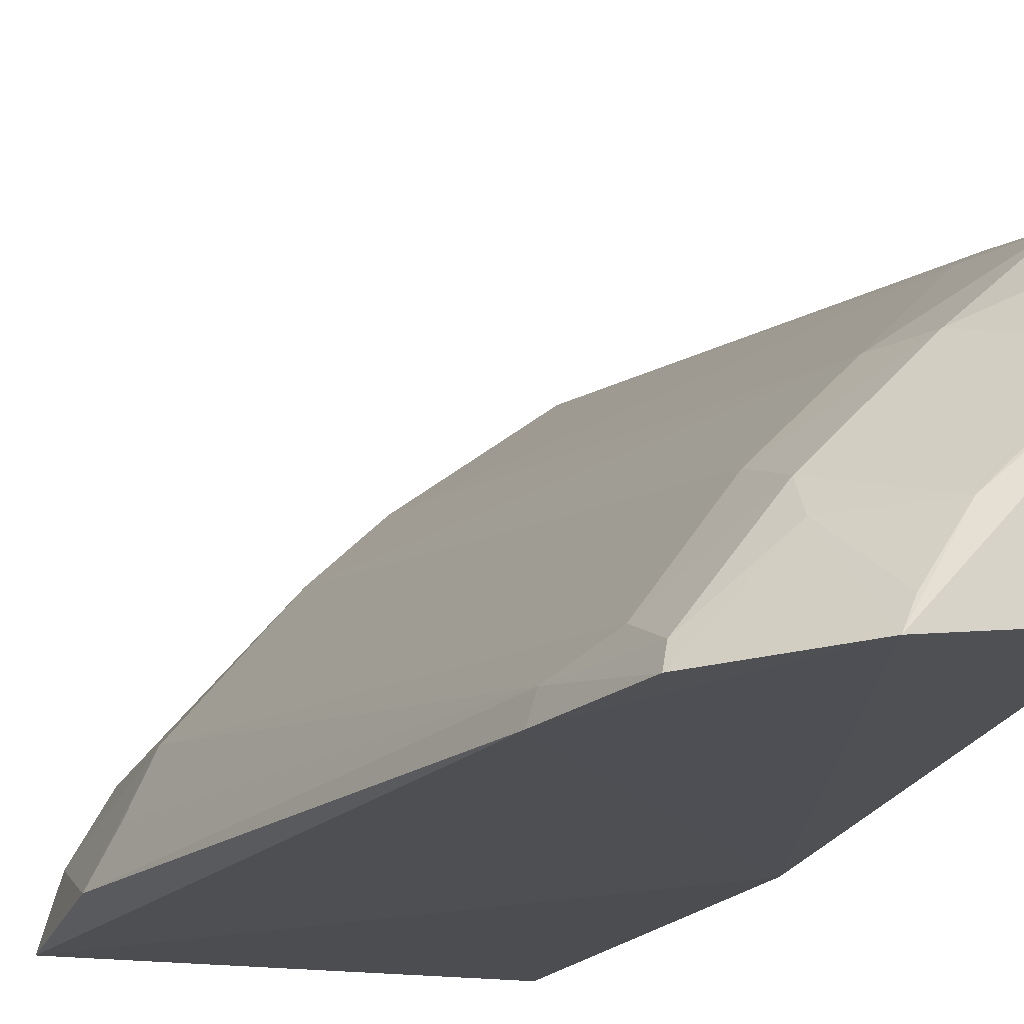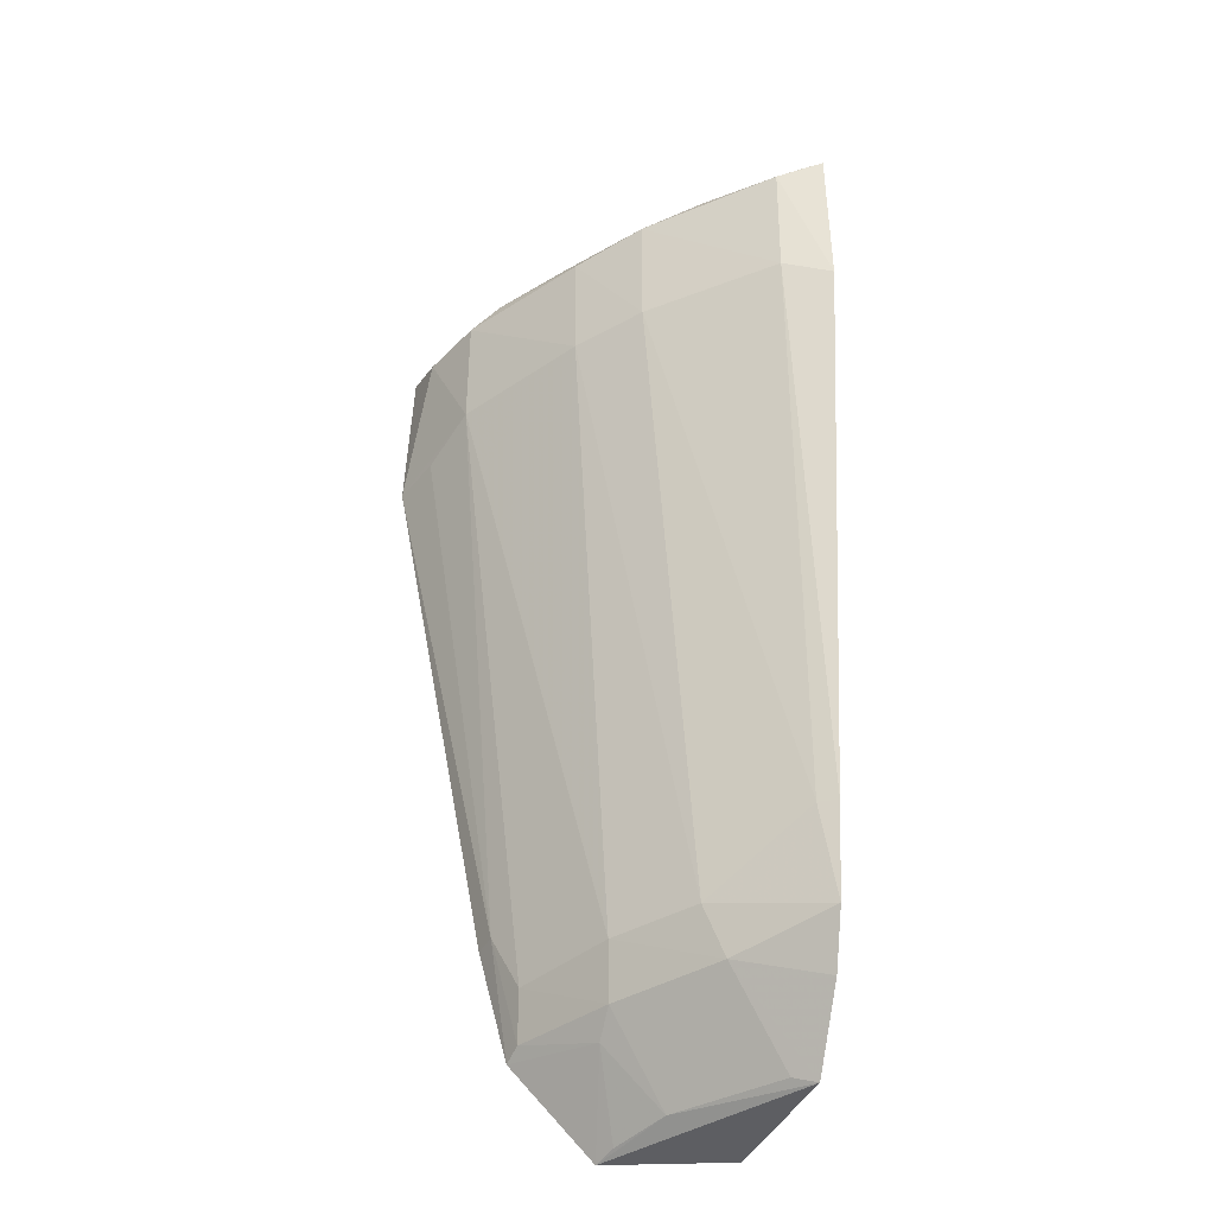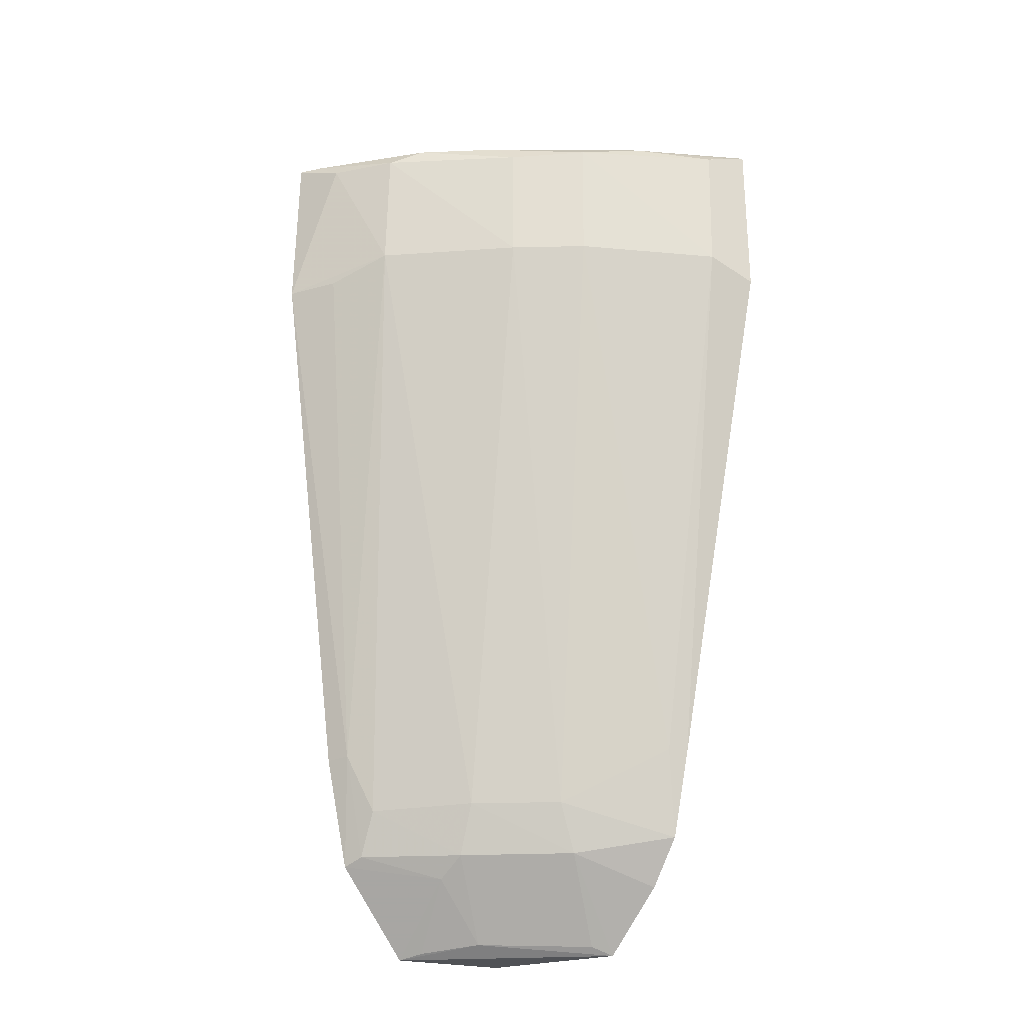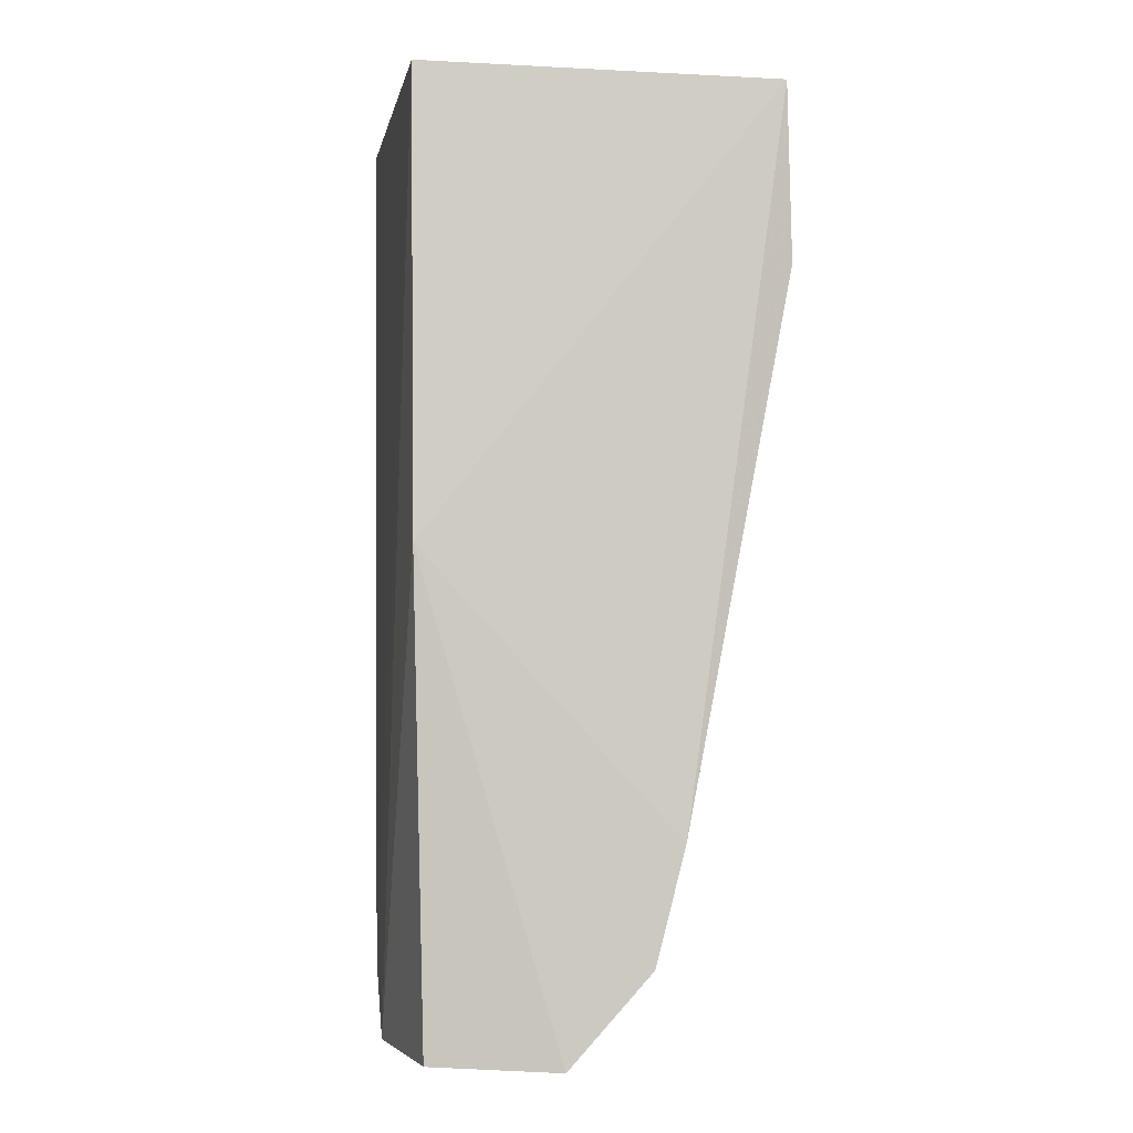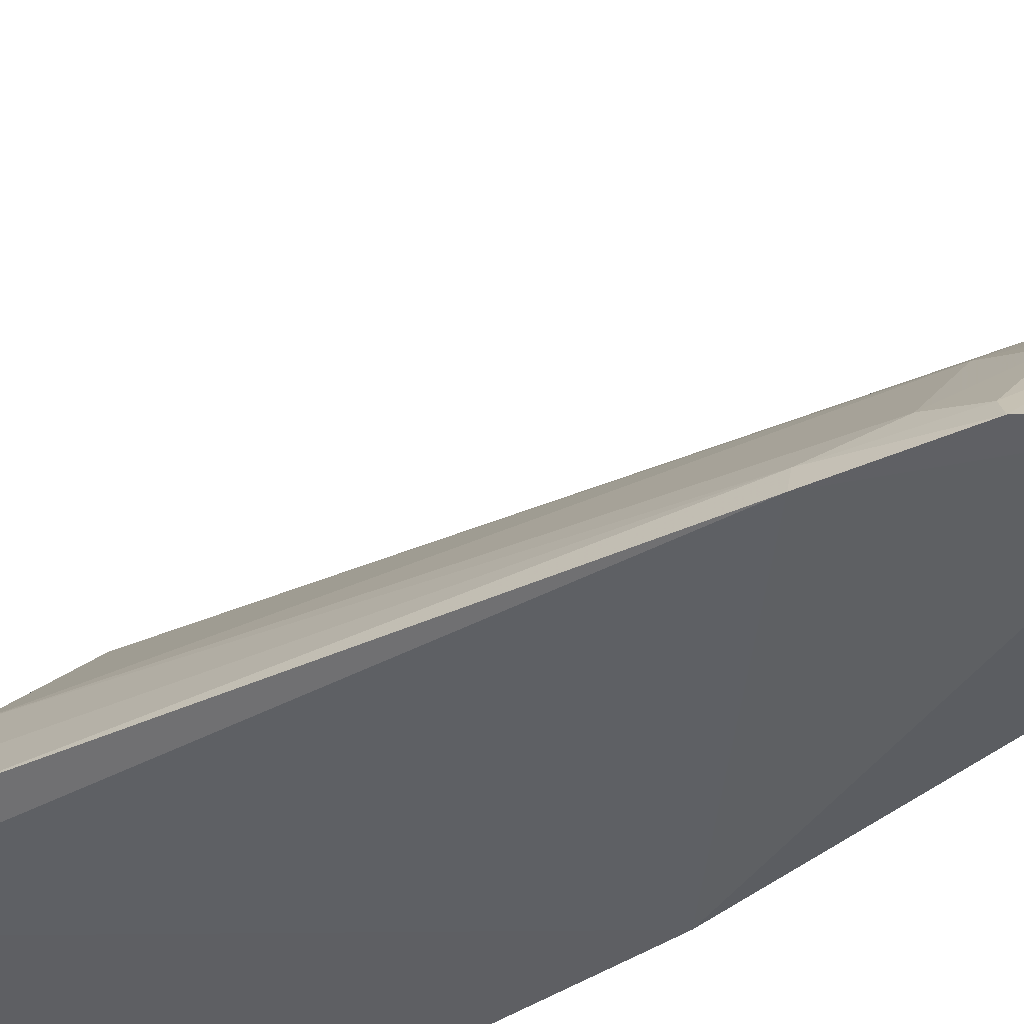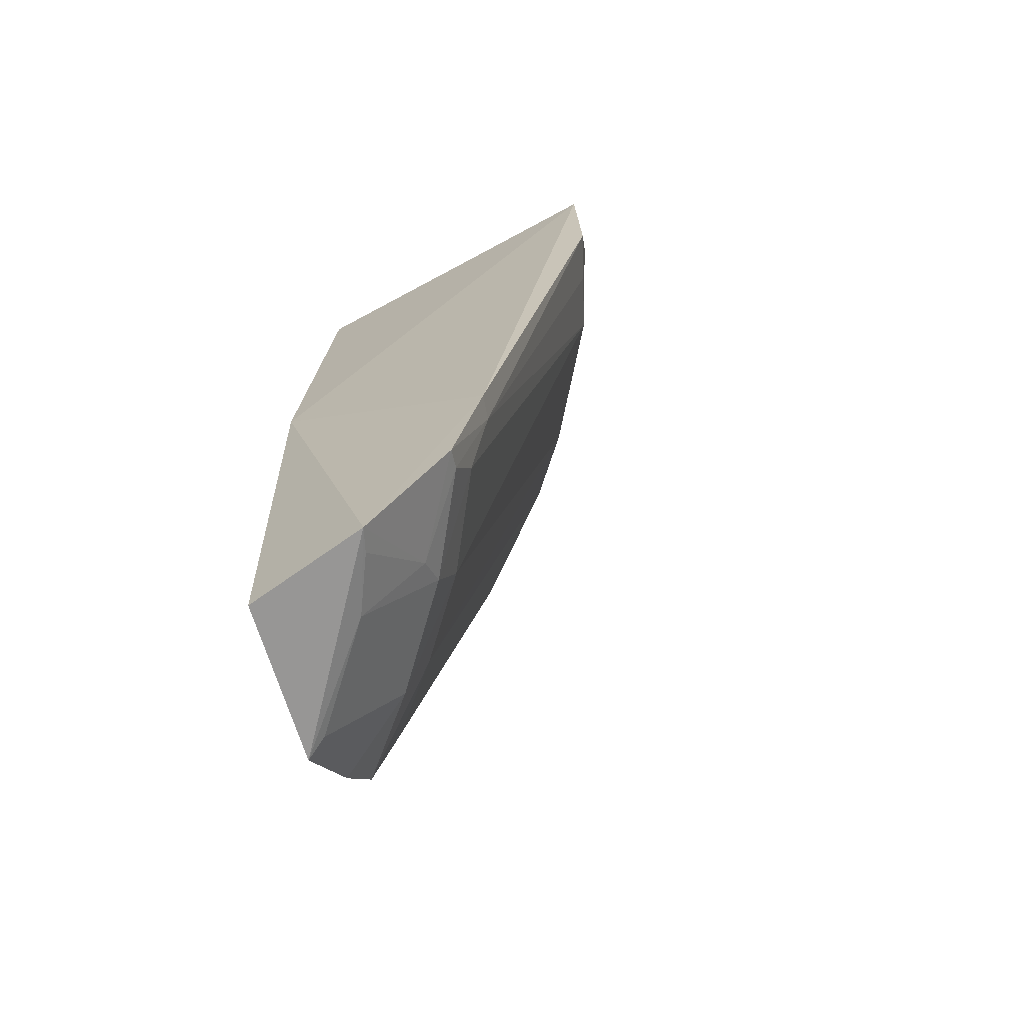
<metadata>
{"format":"obj","ext":"obj","renderer":"f3d","projection":"perspective","resolution":1024,"background":"white","views":[{"elev":-19.8,"azim":161.6,"up":"+Y"},{"elev":-41.6,"azim":168.6,"up":"+Z"},{"elev":-24.3,"azim":136.4,"up":"+Z"},{"elev":-1.6,"azim":-8.5,"up":"+Z"},{"elev":-44.1,"azim":132.5,"up":"+Y"},{"elev":-67.8,"azim":27.4,"up":"+Z"}]}
</metadata>
<code>
v 0.04188 0.03706 0.05172
v 0.04906 0.02596 0.05206
v 0.04157 0.02642 0.00974
v 0.02876 0.03377 0.001842
v 0.0297 0.02642 0.05243
v 0.03173 0.04658 0.04364
v 0.04653 0.03195 0.04396
v 0.02908 0.04739 0.05195
v 0.03724 0.02412 0.001796
v 0.02885 0.03913 0.008053
v 0.04656 0.03226 0.05086
v 0.04934 0.02605 0.04253
v 0.03821 0.04152 0.04391
v 0.04848 0.02727 0.052
v 0.02869 0.03721 0.005402
v 0.0297 0.02474 0.02797
v 0.02912 0.04749 0.04249
v 0.04294 0.0255 0.01305
v 0.04334 0.02422 0.01296
v 0.04838 0.02891 0.05086
v 0.04136 0.03838 0.04388
v 0.0382 0.04159 0.05098
v 0.02988 0.03983 0.0131
v 0.04504 0.03362 0.05171
v 0.0378 0.03012 0.007058
v 0.0303 0.02523 0.002103
v 0.03162 0.04662 0.05105
v 0.02891 0.0404 0.01296
v 0.04804 0.0287 0.0427
v 0.04173 0.02415 0.006731
v 0.03807 0.03133 0.009921
v 0.0351 0.04351 0.05165
v 0.04141 0.03842 0.05066
v 0.0332 0.03501 0.007091
v 0.0347 0.02836 0.002457
v 0.04139 0.02524 0.007198
v 0.0344 0.03517 0.00992
v 0.03033 0.047 0.05155
v 0.03793 0.02856 0.005857
v 0.02995 0.0332 0.002299
v 0.03663 0.0254 0.002092
f 8 5 2
f 14 8 2
f 14 1 8
f 15 4 5
f 15 5 8
f 16 2 5
f 16 5 4
f 17 15 8
f 17 10 15
f 18 3 7
f 19 12 2
f 19 18 12
f 19 16 9
f 19 2 16
f 20 2 12
f 20 14 2
f 20 11 14
f 20 12 7
f 20 7 11
f 21 11 7
f 22 13 6
f 23 6 13
f 24 14 11
f 24 1 14
f 26 16 4
f 26 4 9
f 26 9 16
f 27 17 8
f 27 6 17
f 27 22 6
f 28 17 6
f 28 10 17
f 28 23 10
f 28 6 23
f 29 18 7
f 29 7 12
f 29 12 18
f 30 19 9
f 30 18 19
f 31 21 7
f 31 7 3
f 31 3 25
f 32 8 1
f 32 1 22
f 32 22 27
f 33 21 13
f 33 13 22
f 33 11 21
f 33 24 11
f 33 22 1
f 33 1 24
f 34 15 10
f 34 31 25
f 34 4 15
f 35 9 4
f 36 3 18
f 36 18 30
f 36 25 3
f 37 13 21
f 37 21 31
f 37 31 34
f 37 23 13
f 37 34 10
f 37 10 23
f 38 32 27
f 38 27 8
f 38 8 32
f 39 35 25
f 39 25 36
f 39 36 30
f 39 30 9
f 40 35 4
f 40 4 34
f 40 34 25
f 40 25 35
f 41 39 9
f 41 9 35
f 41 35 39

</code>
